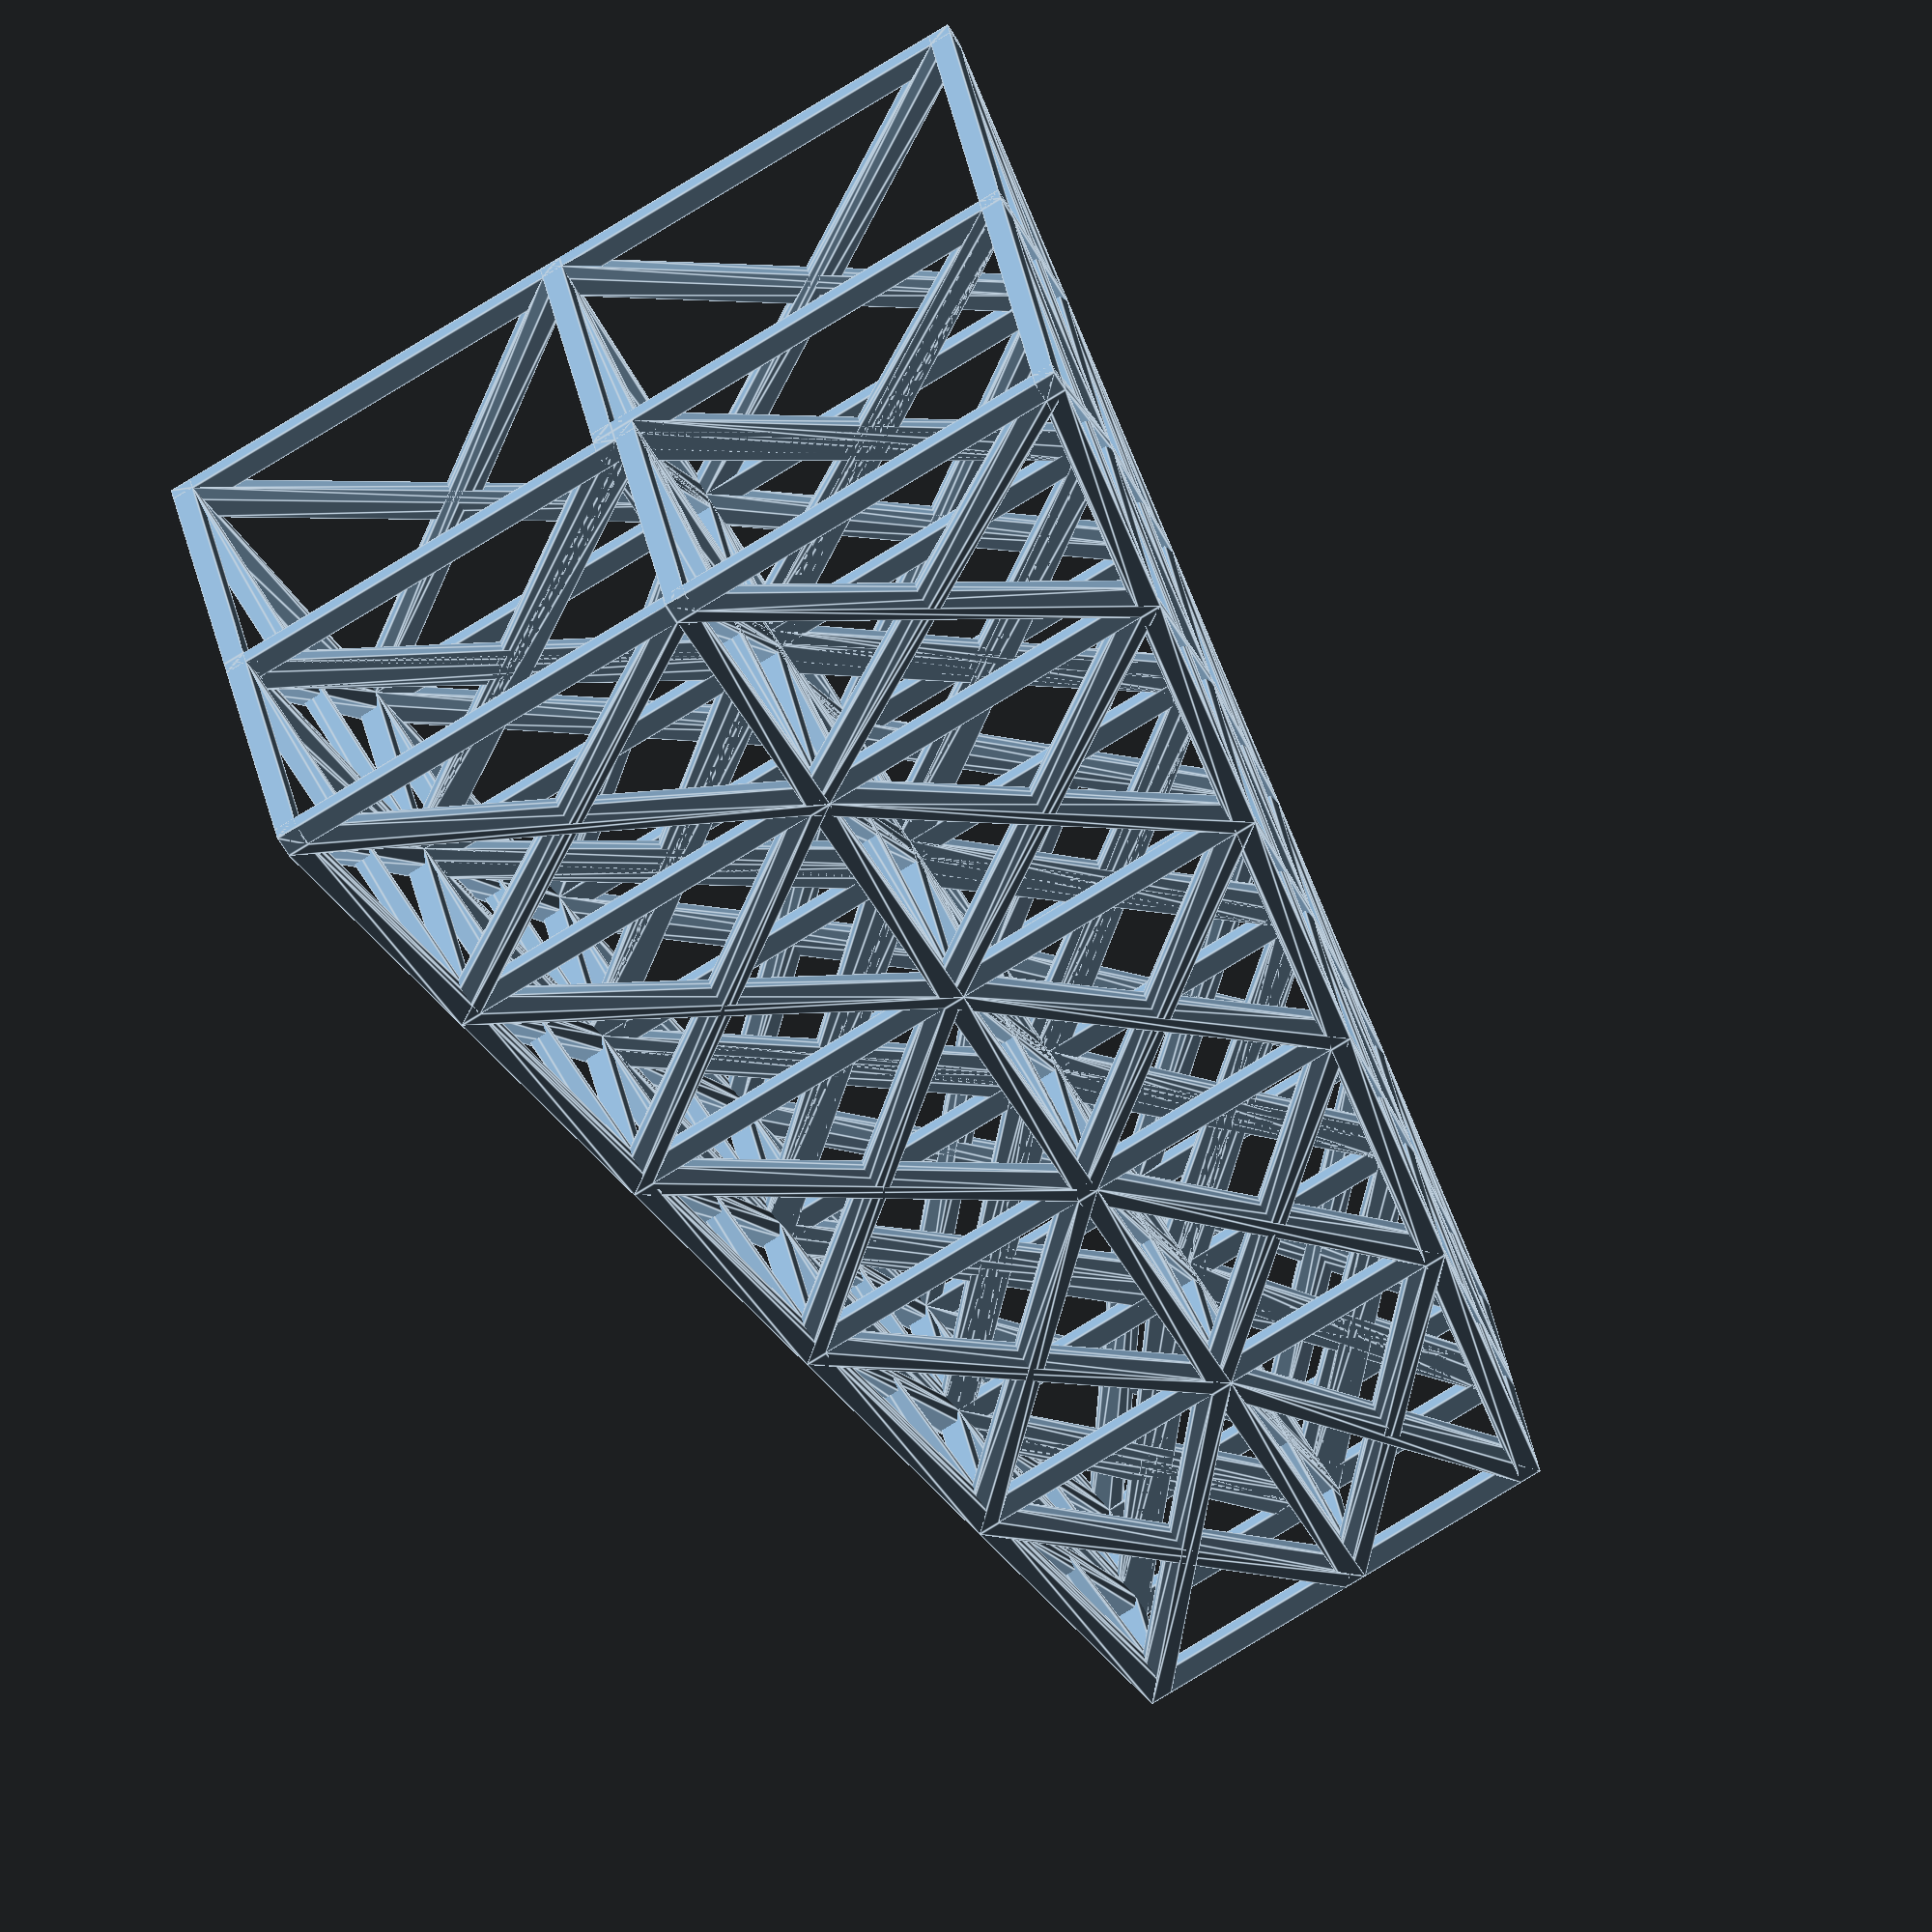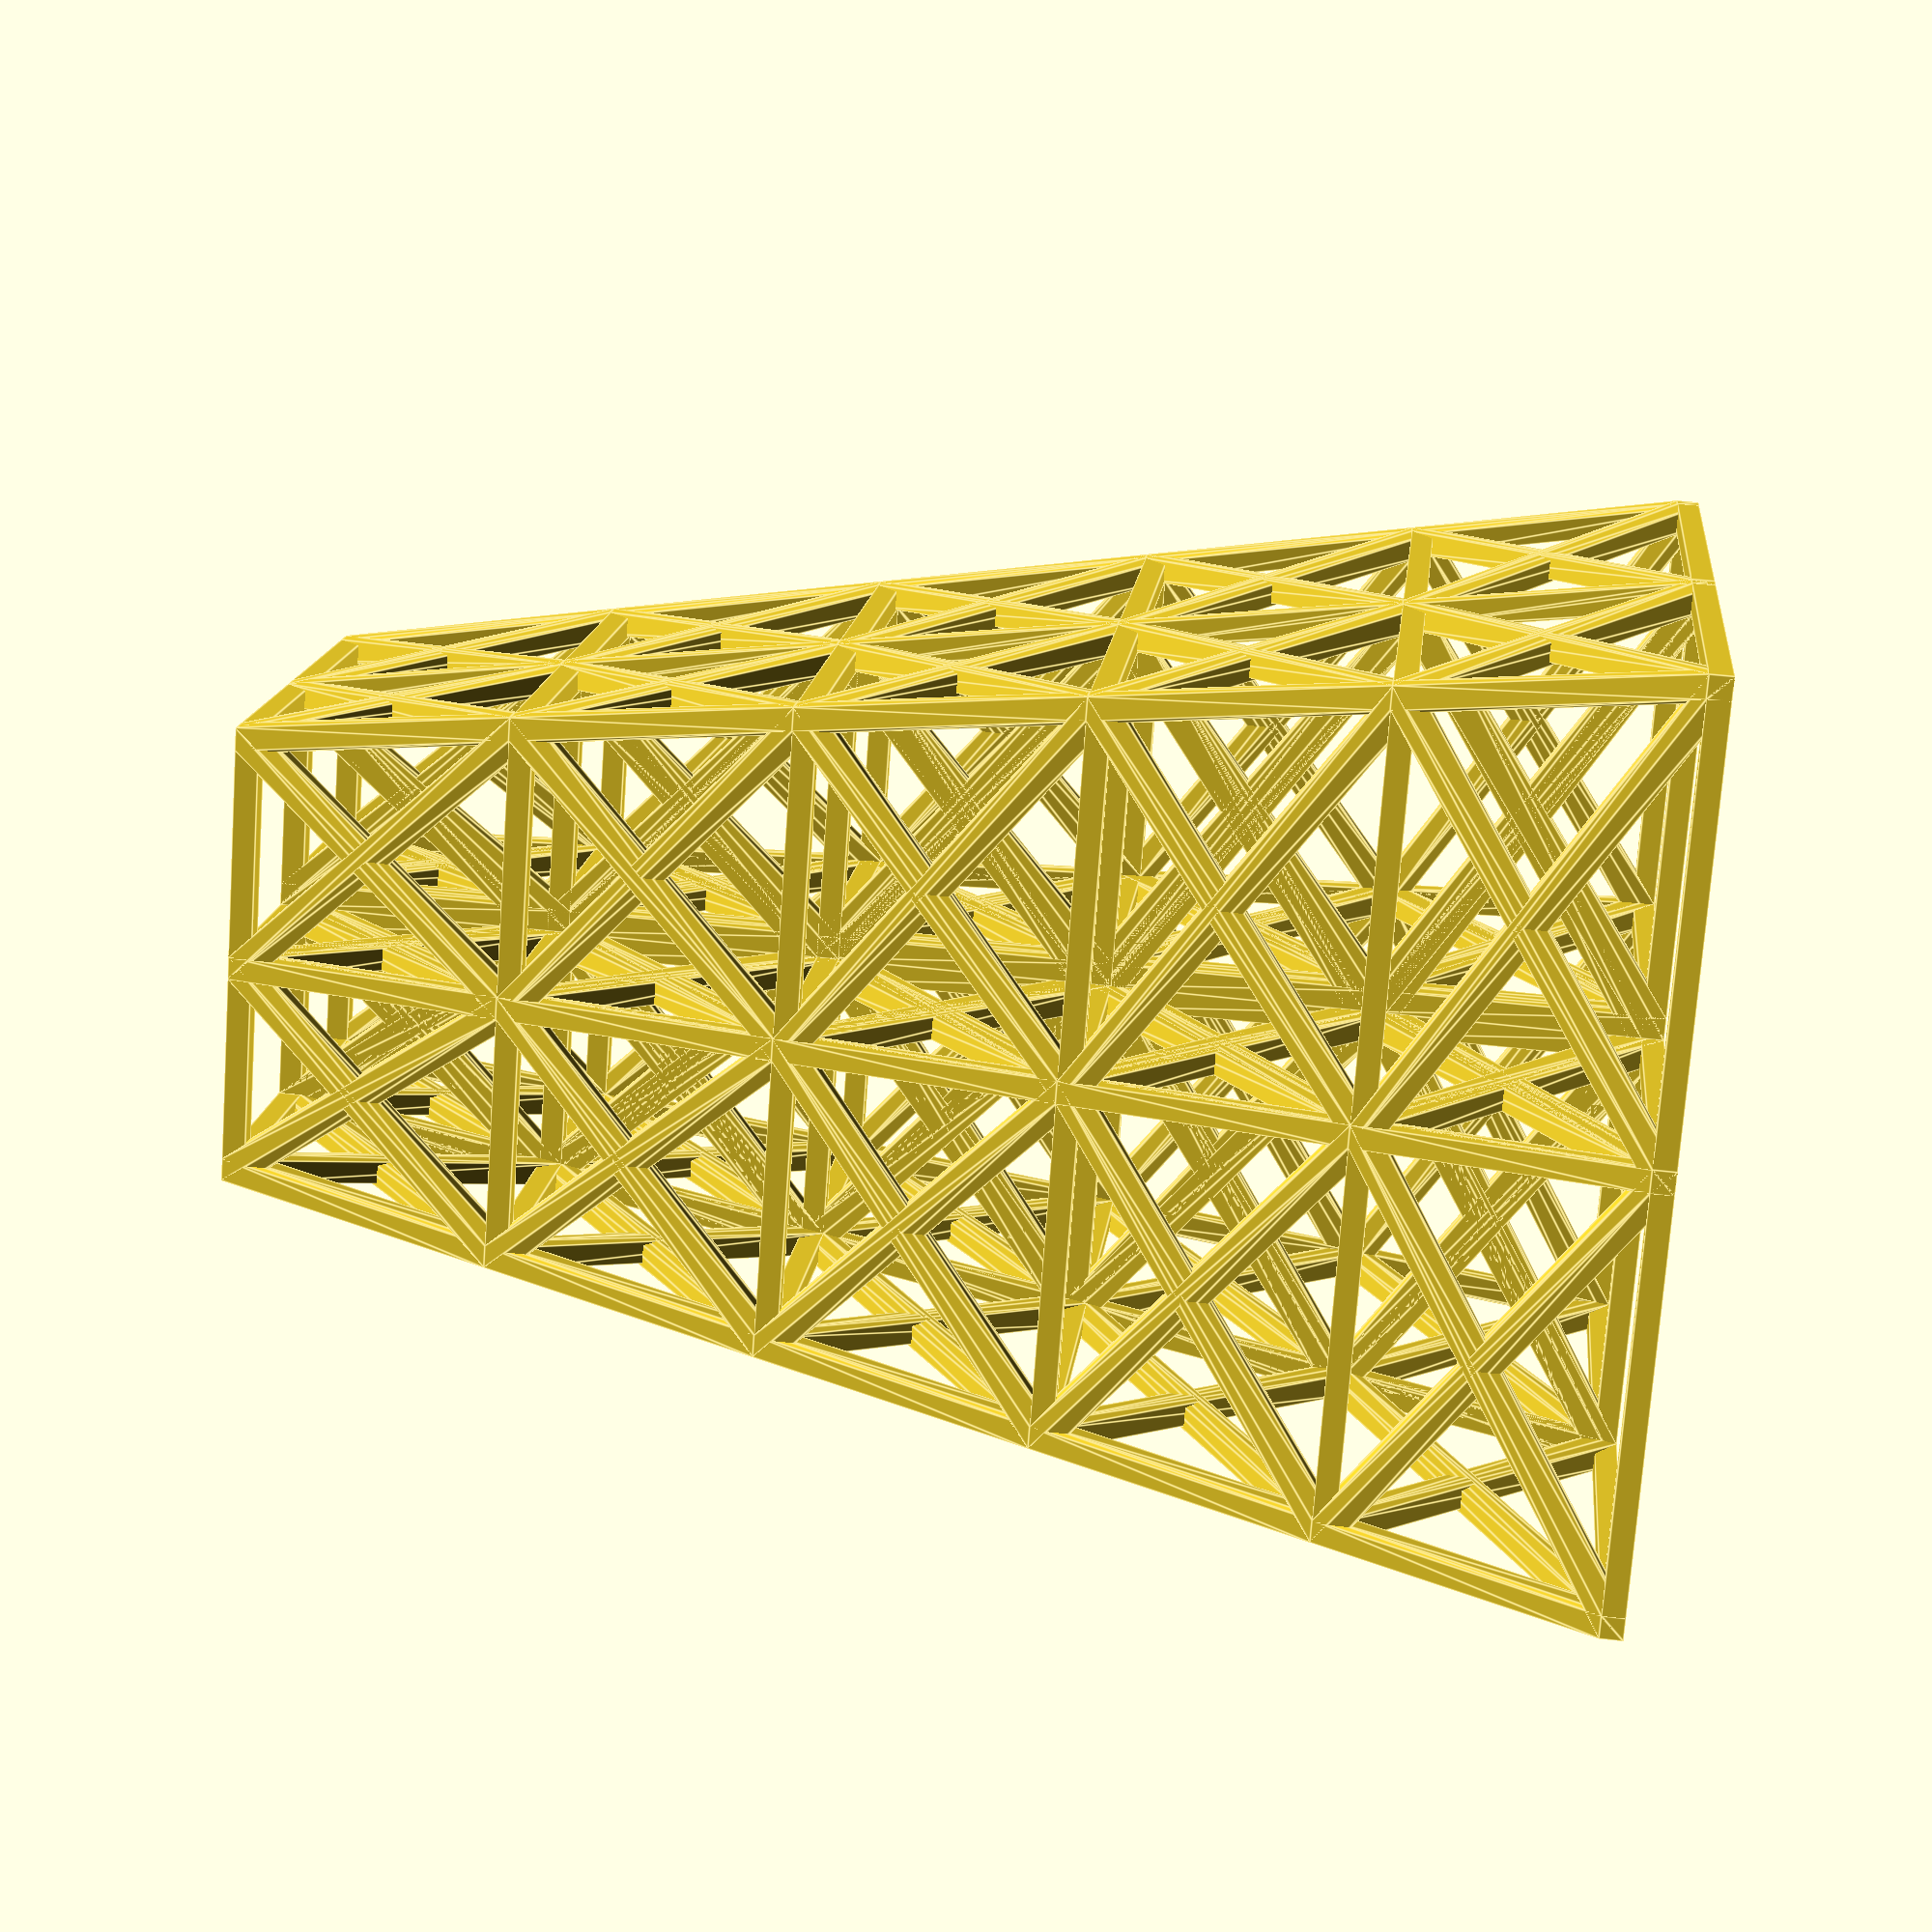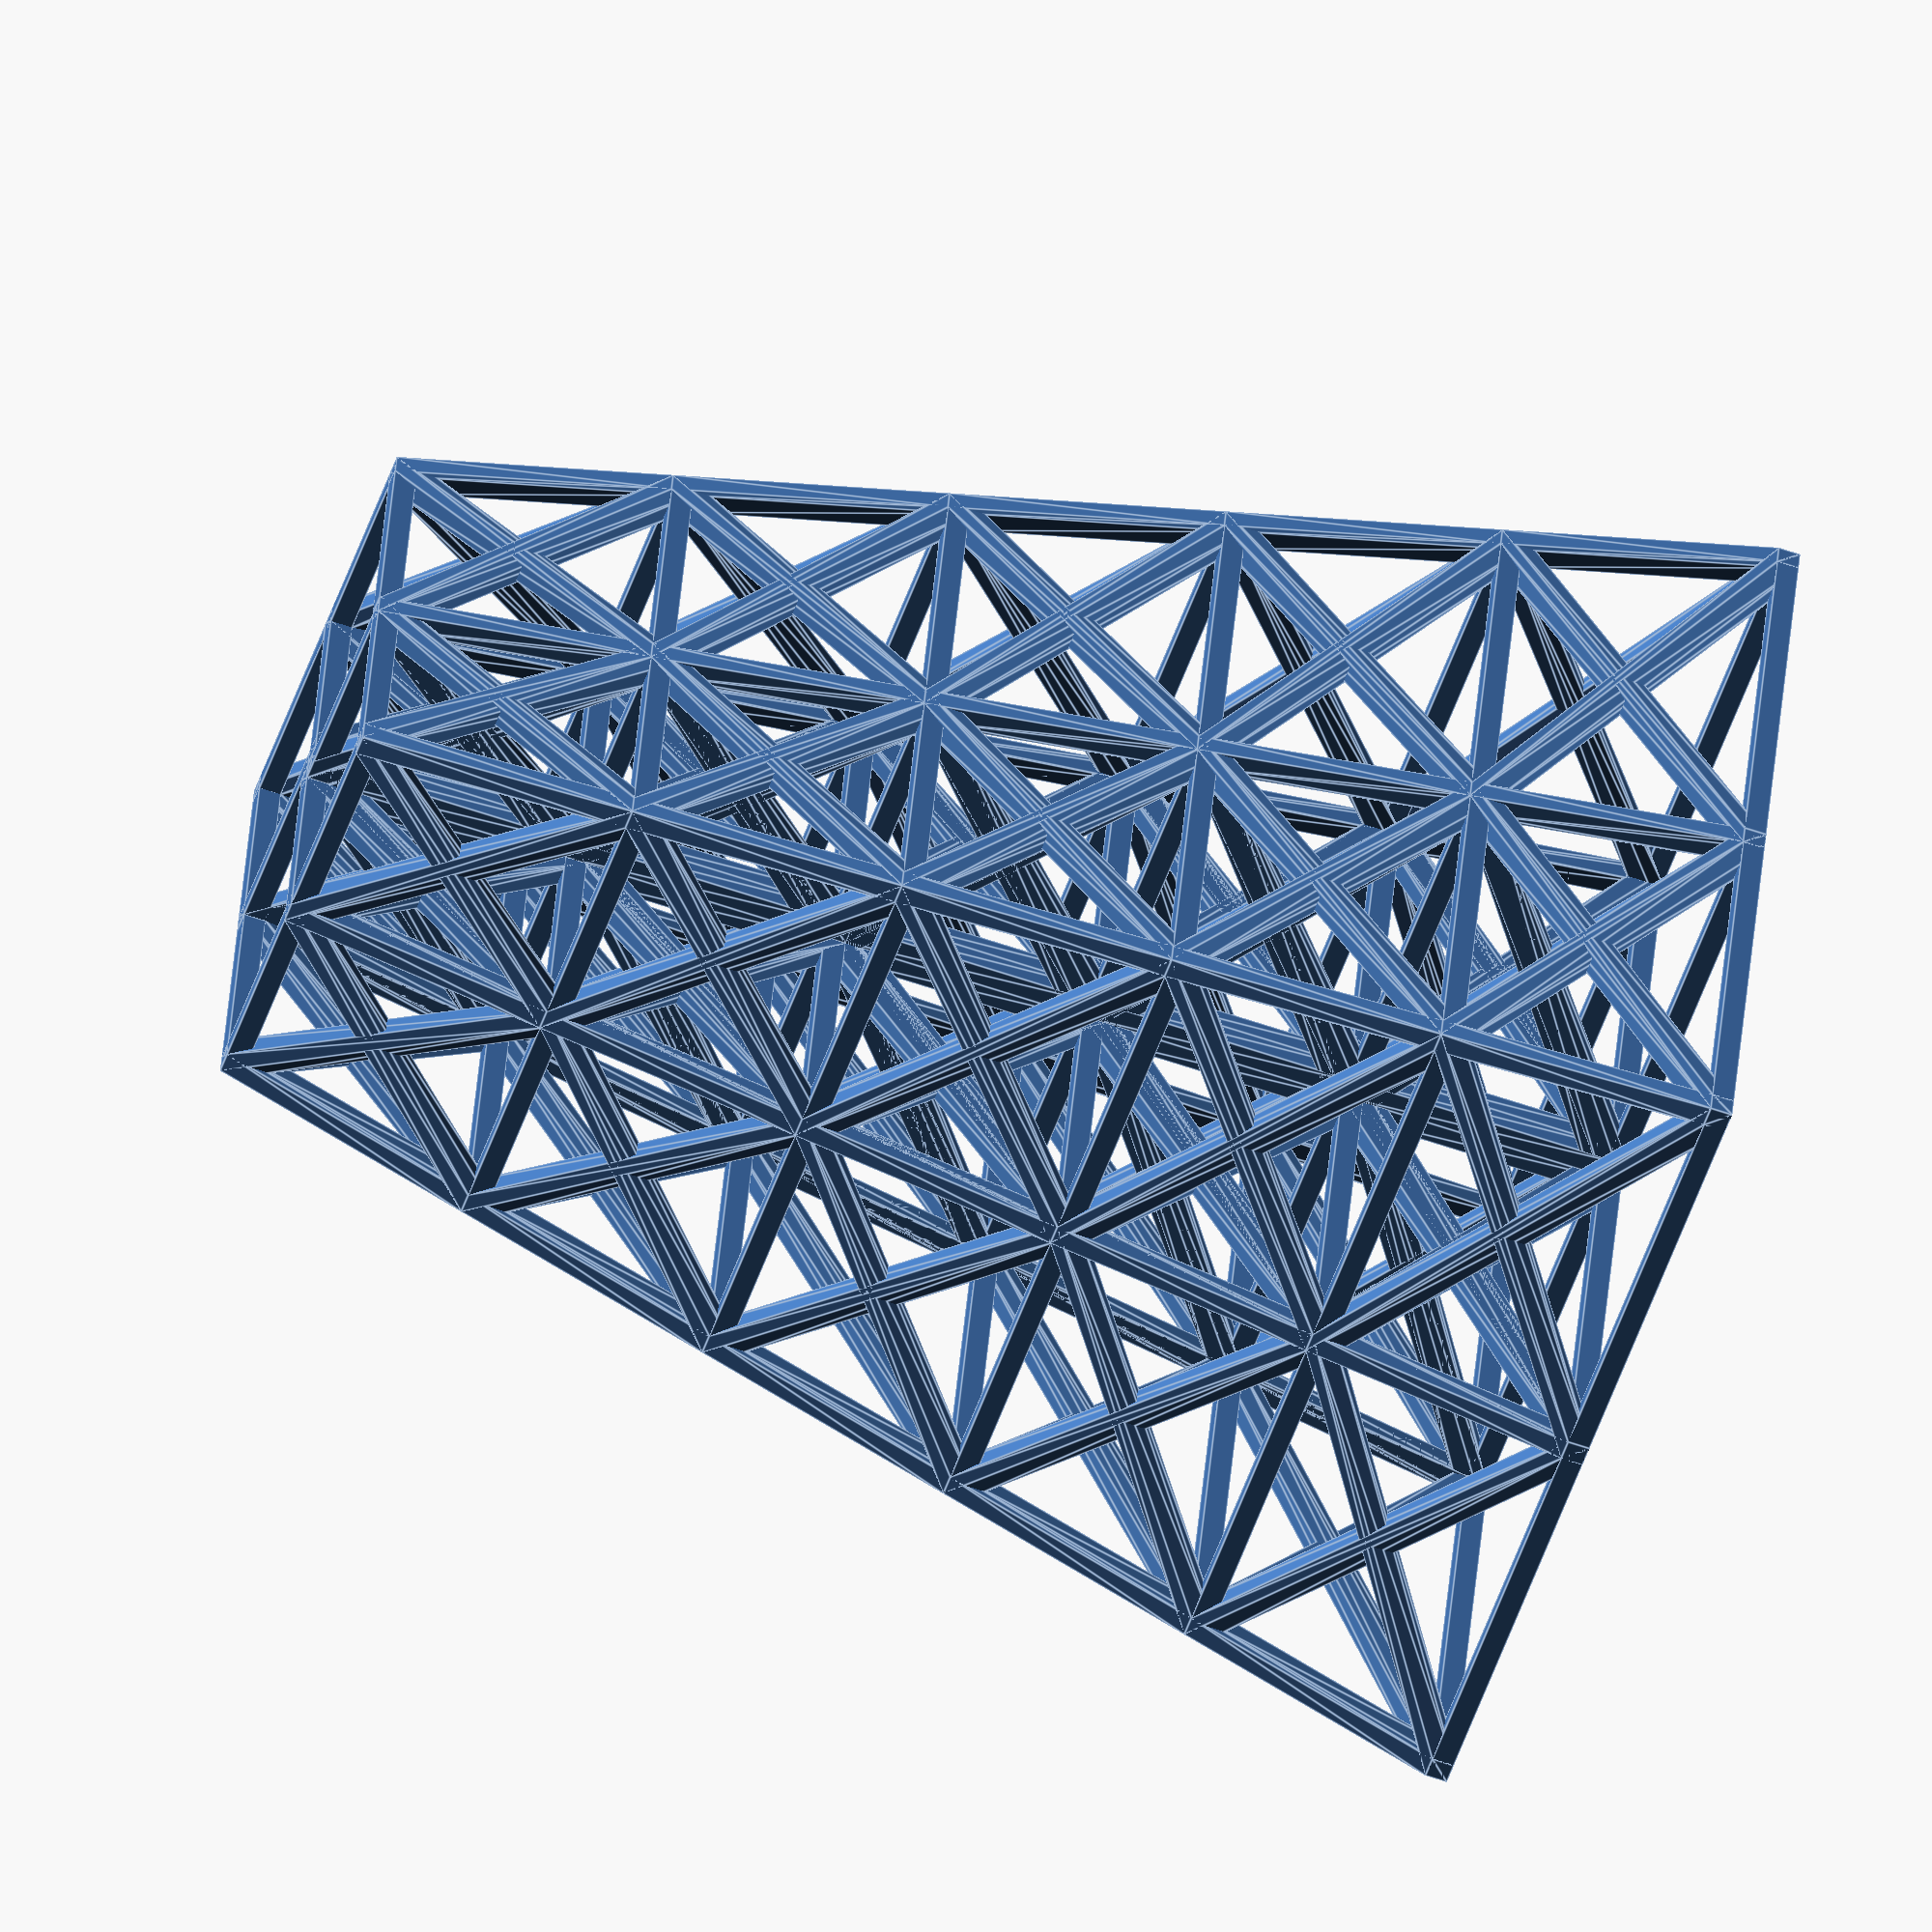
<openscad>
$w = .5;
$id = [0,0,0];

module leg_segment(start,vector,l1,l2){
translate(start){
    //bottom
    horizontal_plane(l1);
    //top
    translate(vector){
        horizontal_plane(l2);
    }
    
    $0 = $id;
    $1 = $id+[l1-$w,0,0];
    $2 = $id+[l1-$w,l1,0];
    $3 = $id+[0,l1,0];
    
    $4 = vector;
    $5 = vector+[l2-$w,0,0];
    $6 = vector+[l2-$w,l2,0];
    $7 = vector+[0,l2,0];
    
    //vertical columns
    diagonal_bar($0,$4);
    diagonal_bar($1,$5);
    diagonal_bar($3,$7);
    diagonal_bar($2,$6);
   
    //cross columns
    diagonal_bar($0,$5);
    diagonal_bar($1,$4);
    
    diagonal_bar($3,$4);
    diagonal_bar($0,$7);
    
    diagonal_bar($1,$6);
    diagonal_bar($2,$5);
    
    diagonal_bar($3,$6);
    diagonal_bar($2,$7);
}   
}

module horizontal_plane(length){
    cube([length,$w,$w]);
    translate([0,length,0]) cube([length,$w,$w]);
    translate([$w,0,0]) rotate([0,0,90]) cube([length,$w,$w]);
    translate([length,0,0]) rotate([0,0,90]) cube([length,$w,$w]);
}

module diagonal_bar(start,end){
    hull(){
        translate(start) cube([$w,$w,$w]);
        translate(end) cube([$w,$w,$w]);
    }
}

module leg(n,start,vector,ldelta,scale){
    for(x=[0 : n-1]){
        /*
        $start = start + [vector[0]*((1 - pow(ldelta,x))/(1 - ldelta)),
            vector[1]*((1 - pow(ldelta,x))/(1 - ldelta)),
            vector[2]*x];
        $vec = [vector[0] * pow(ldelta,x), vector[1] * pow(ldelta,x), vector[2]];
       
        leg_segment($start, $vec, scale*pow(ldelta,x-1), scale*pow(ldelta,x));
        */
        leg_segment(start+(x*vector), vector, scale - x, scale - x - 1);
    }
}

for(r=[0,1,2,3]){
    rotate([0,0,90*r]) leg(5,[-10,-10,0],[1,1,6],.95,10);
}
</openscad>
<views>
elev=63.4 azim=187.8 roll=210.6 proj=o view=edges
elev=131.8 azim=327.1 roll=82.5 proj=p view=edges
elev=64.6 azim=13.4 roll=71.2 proj=o view=edges
</views>
